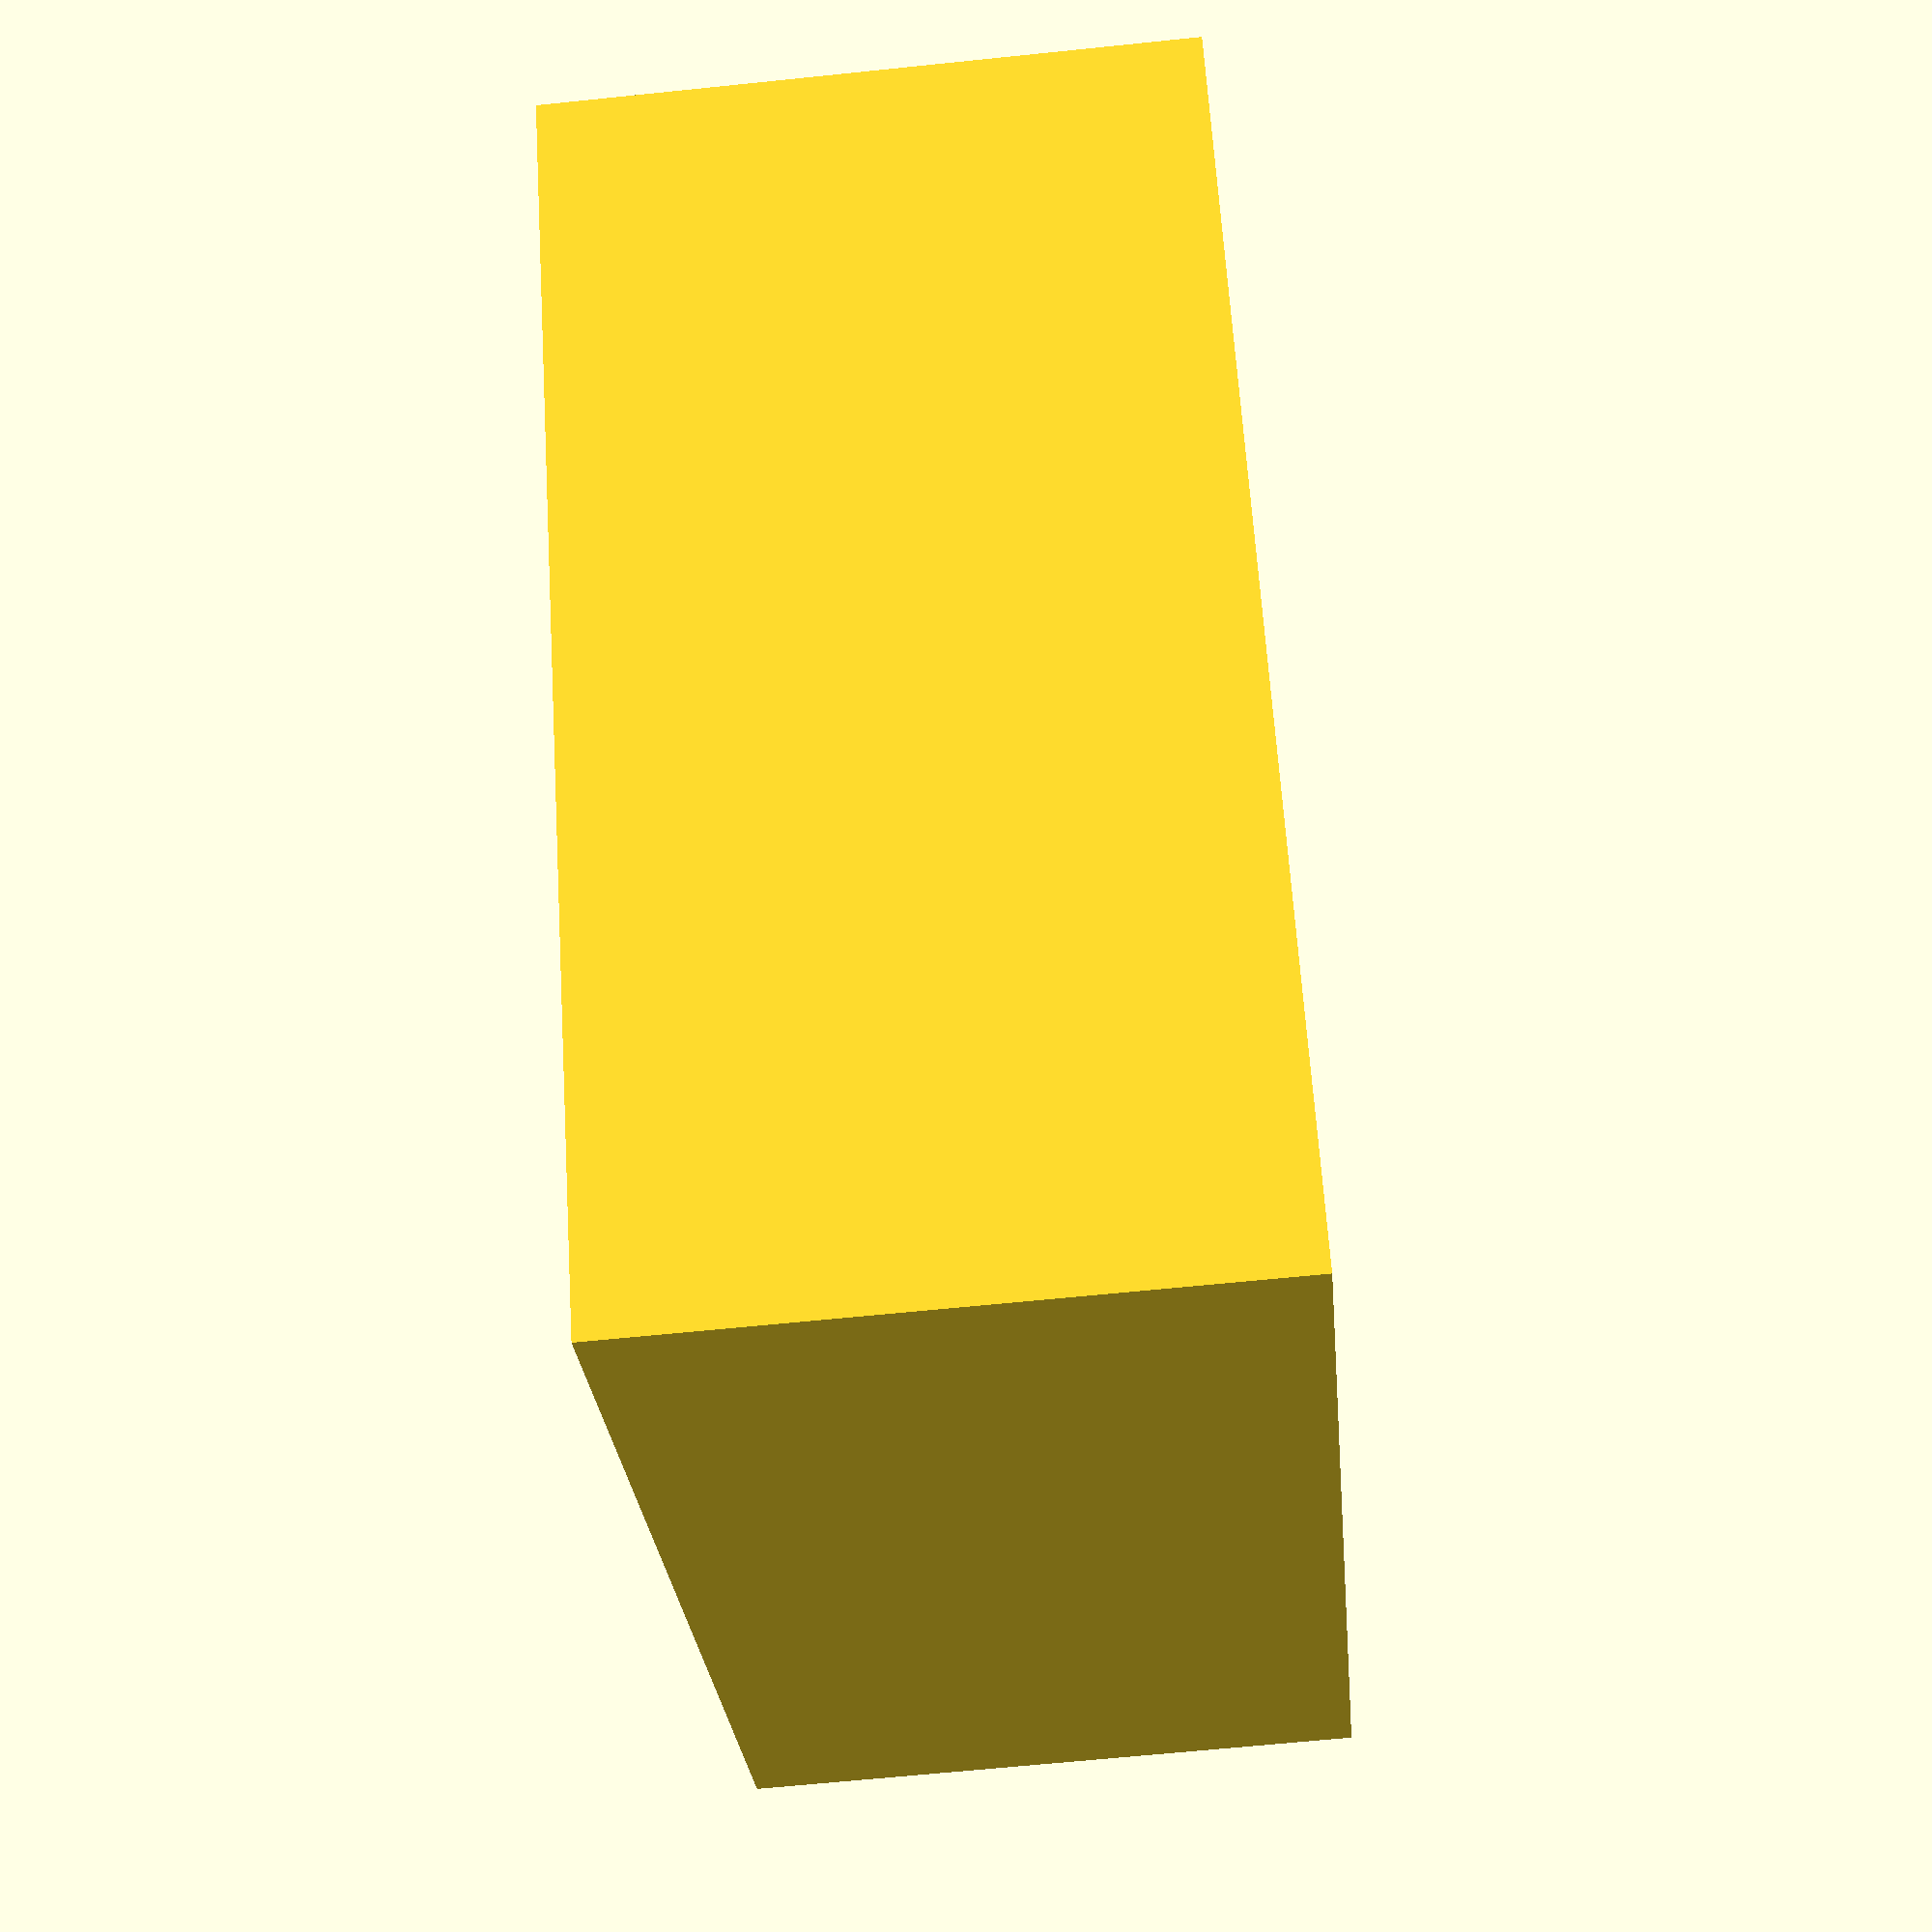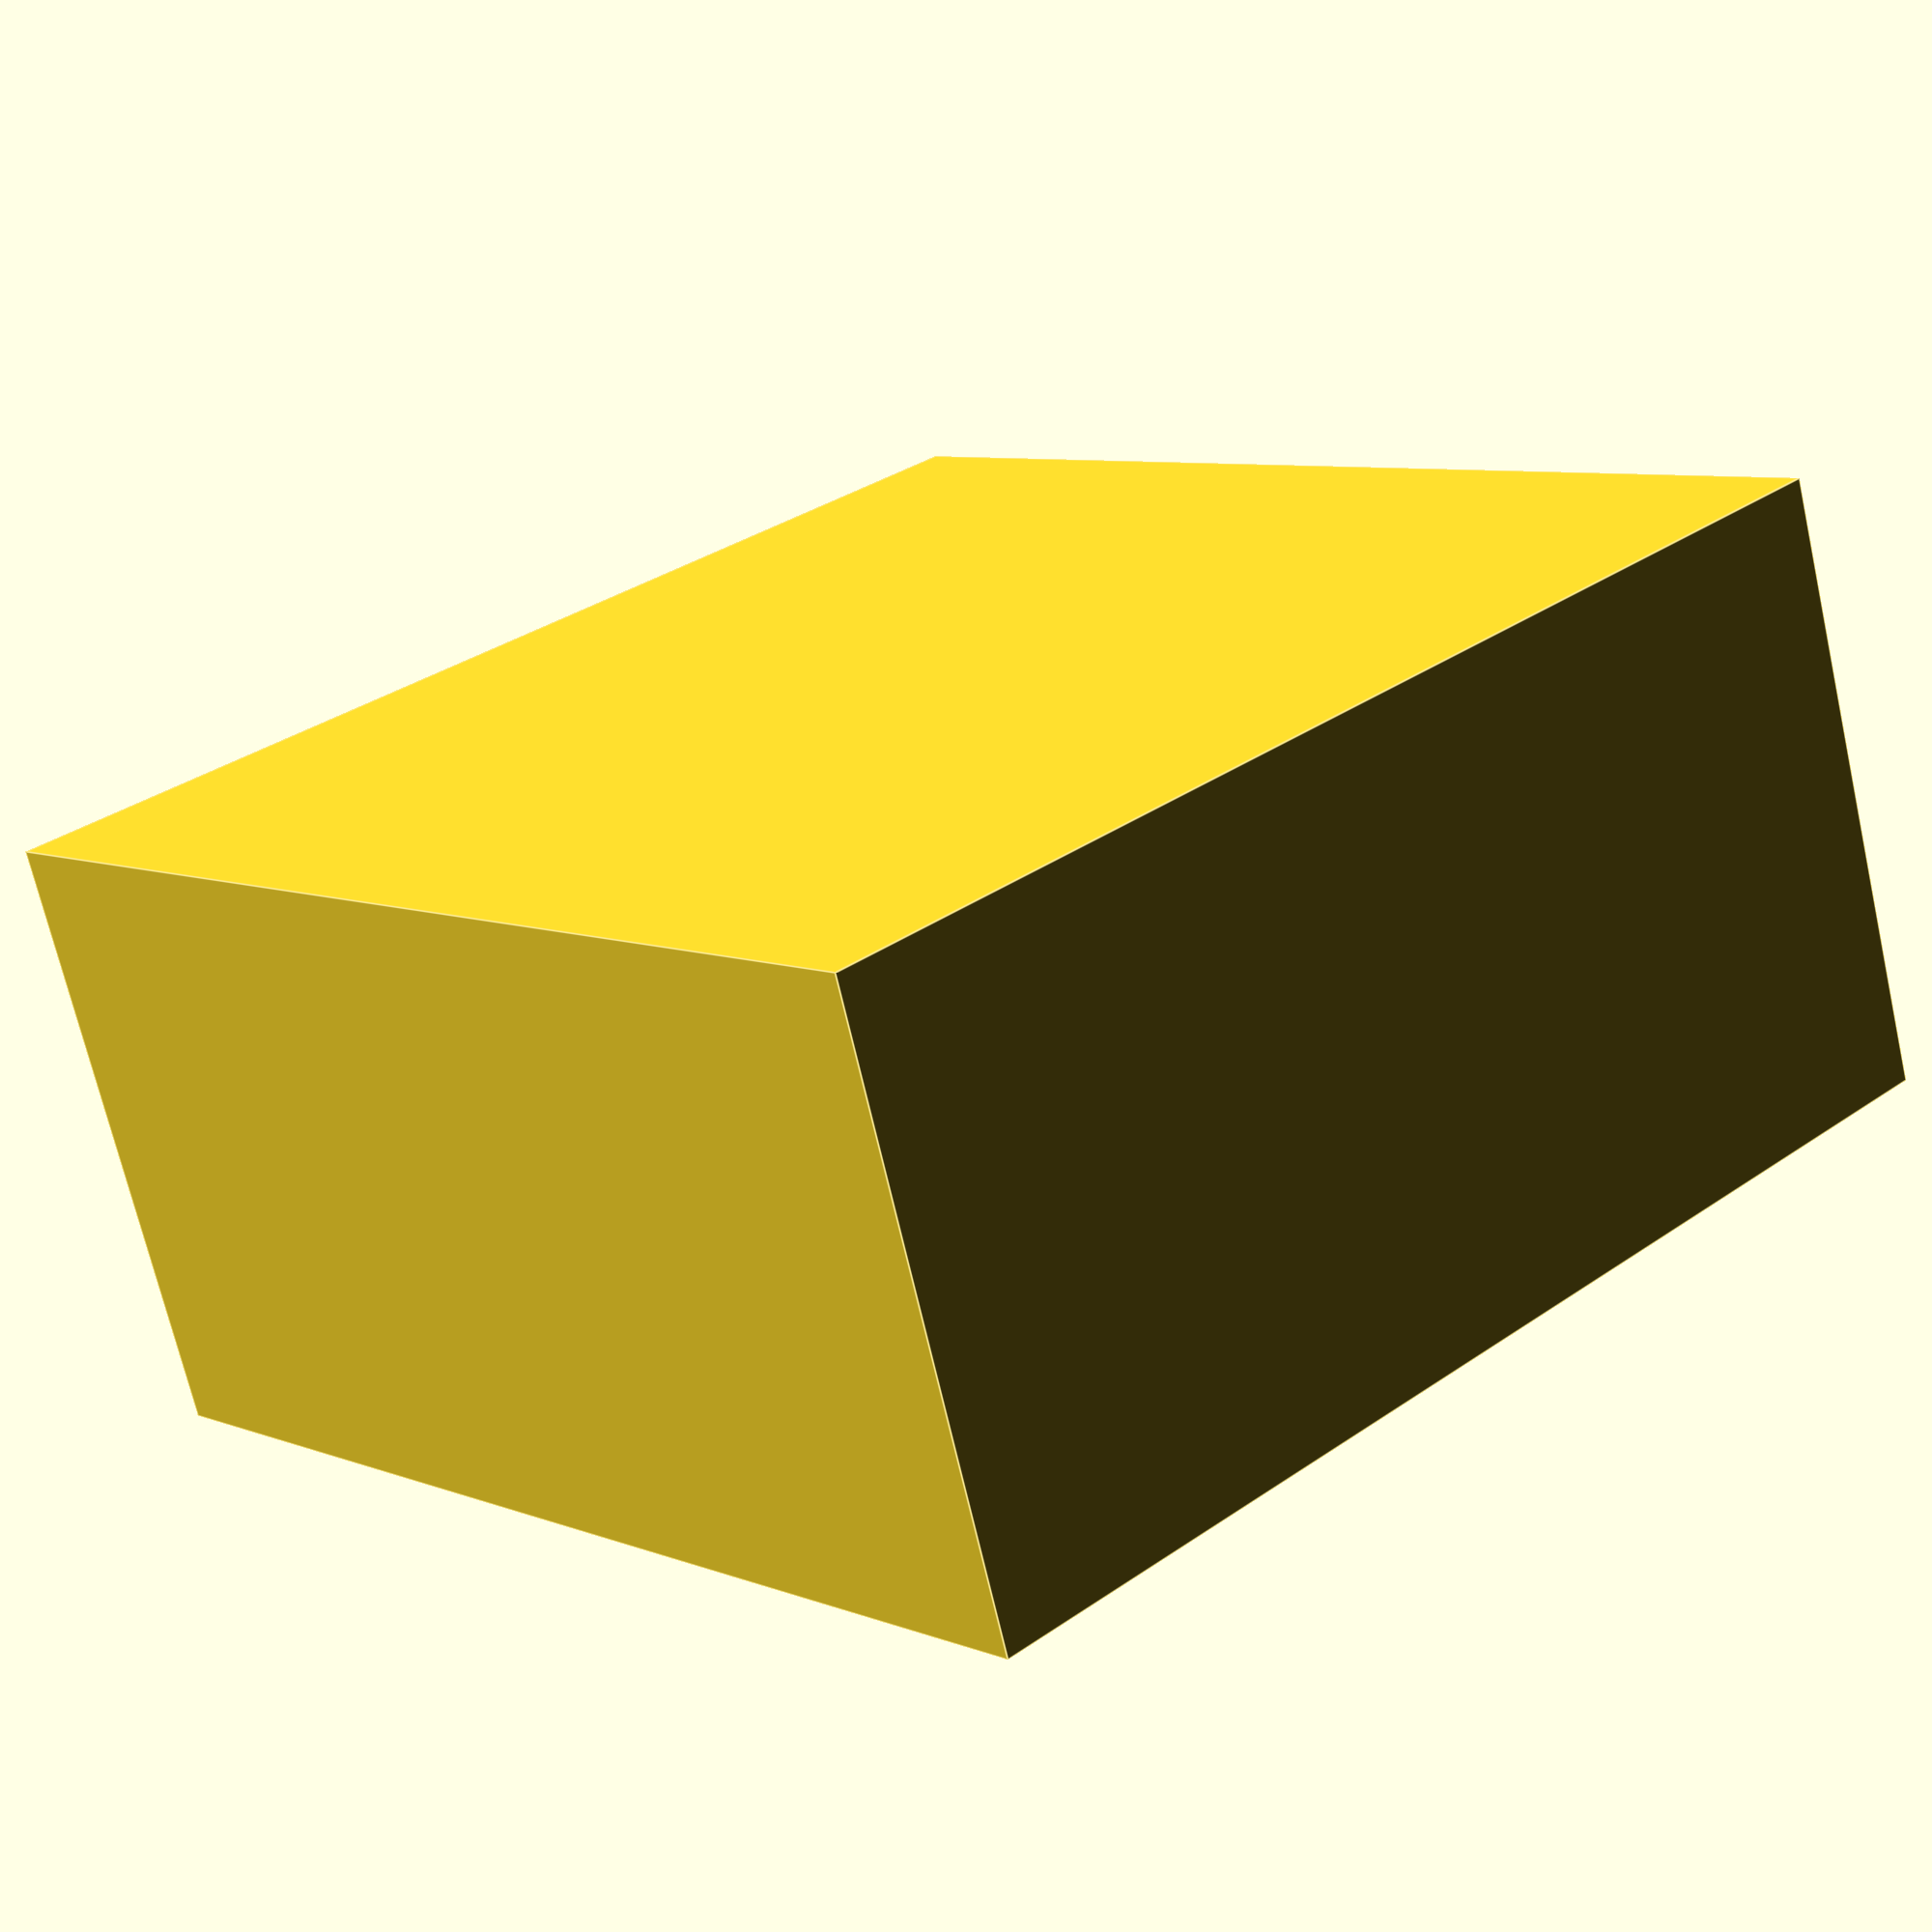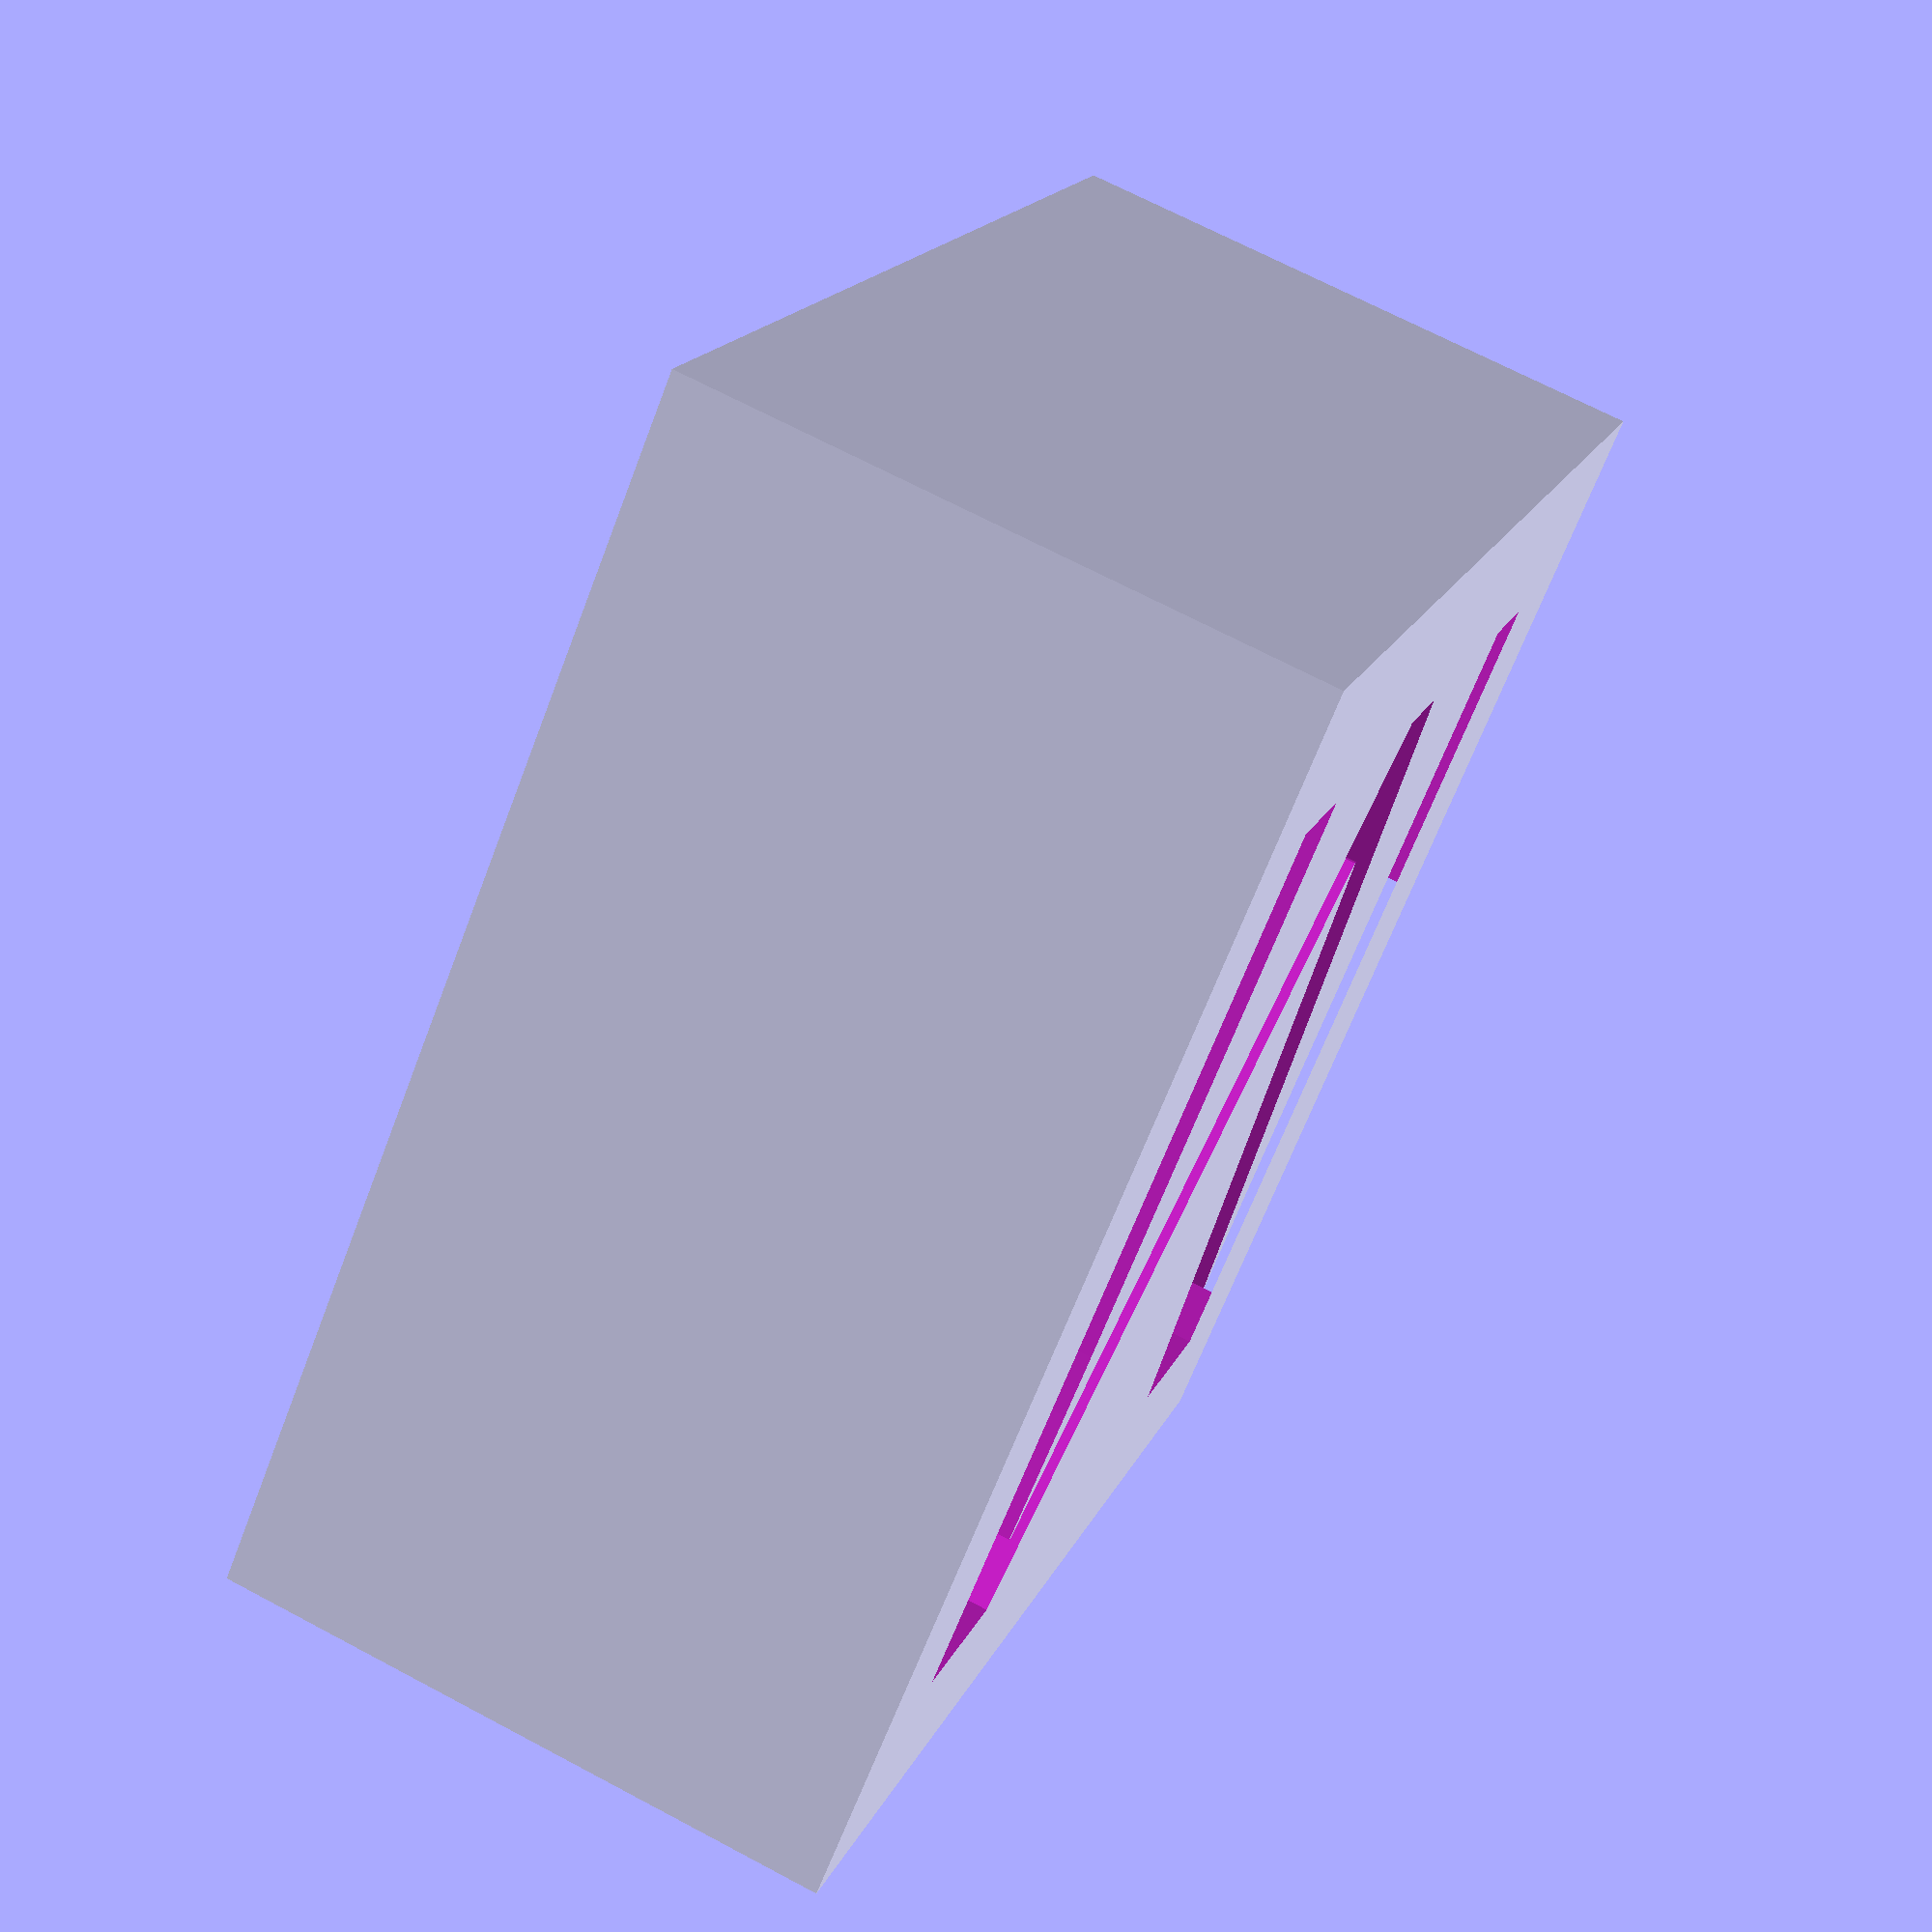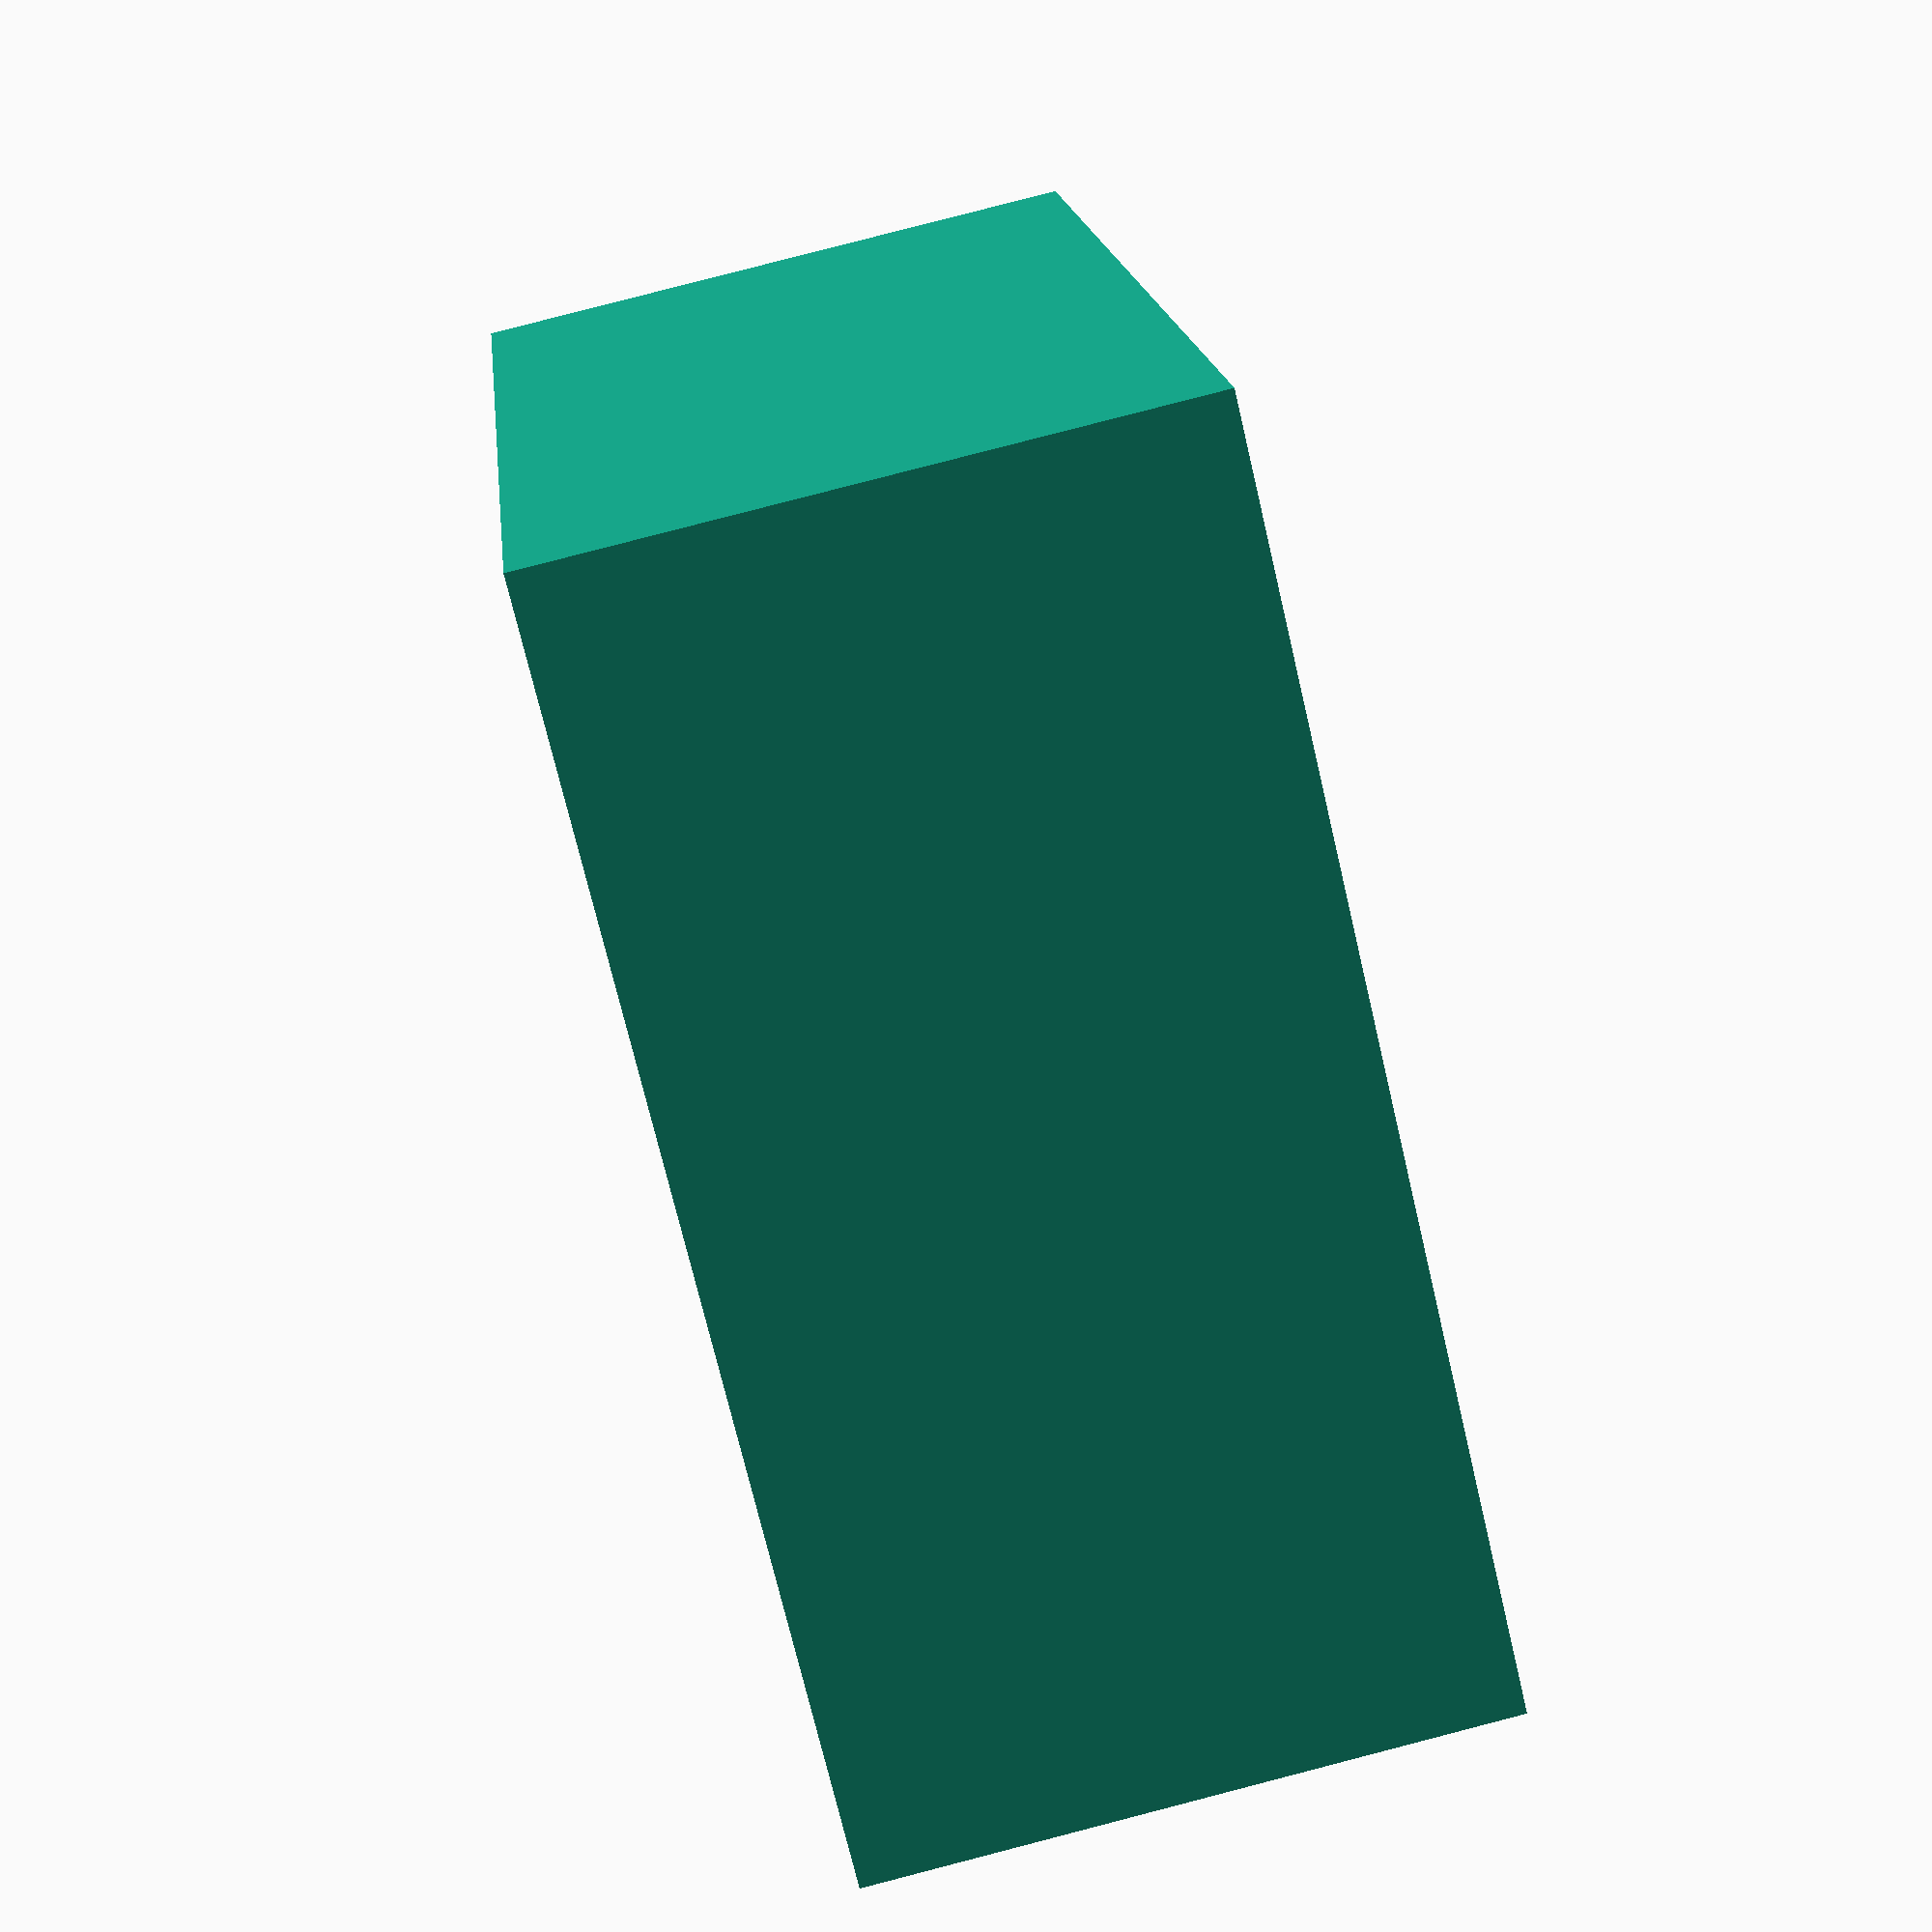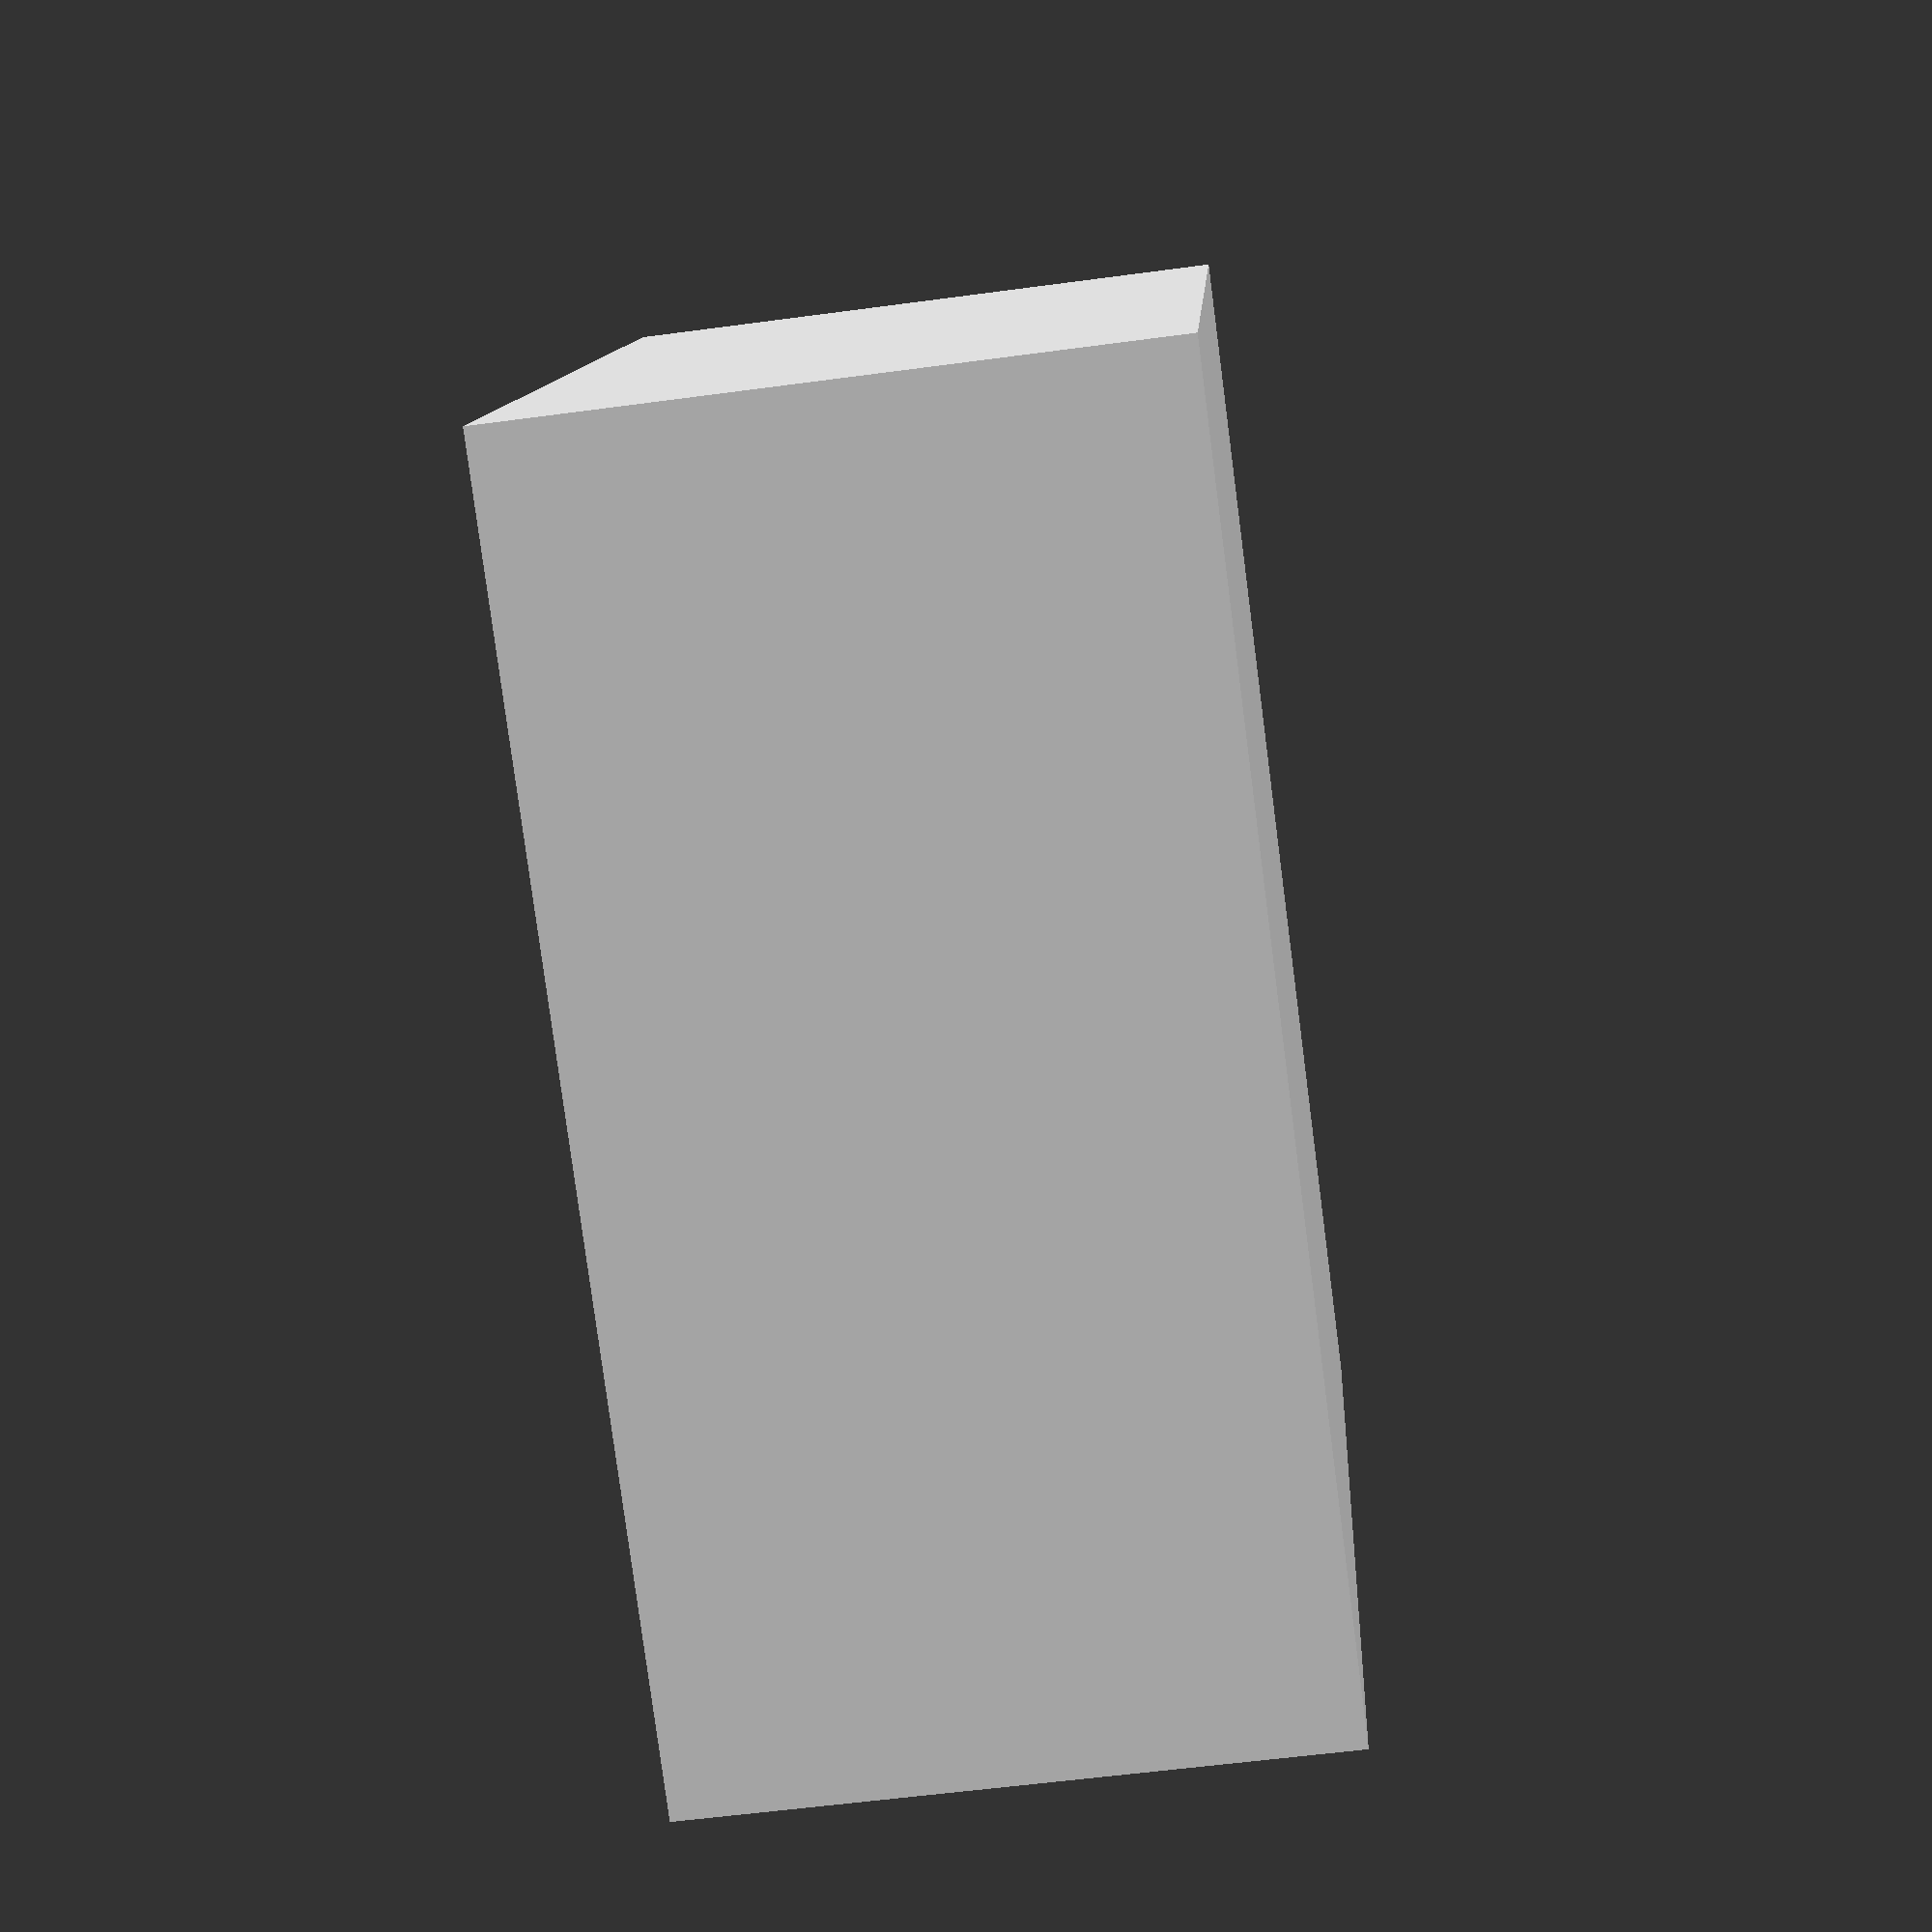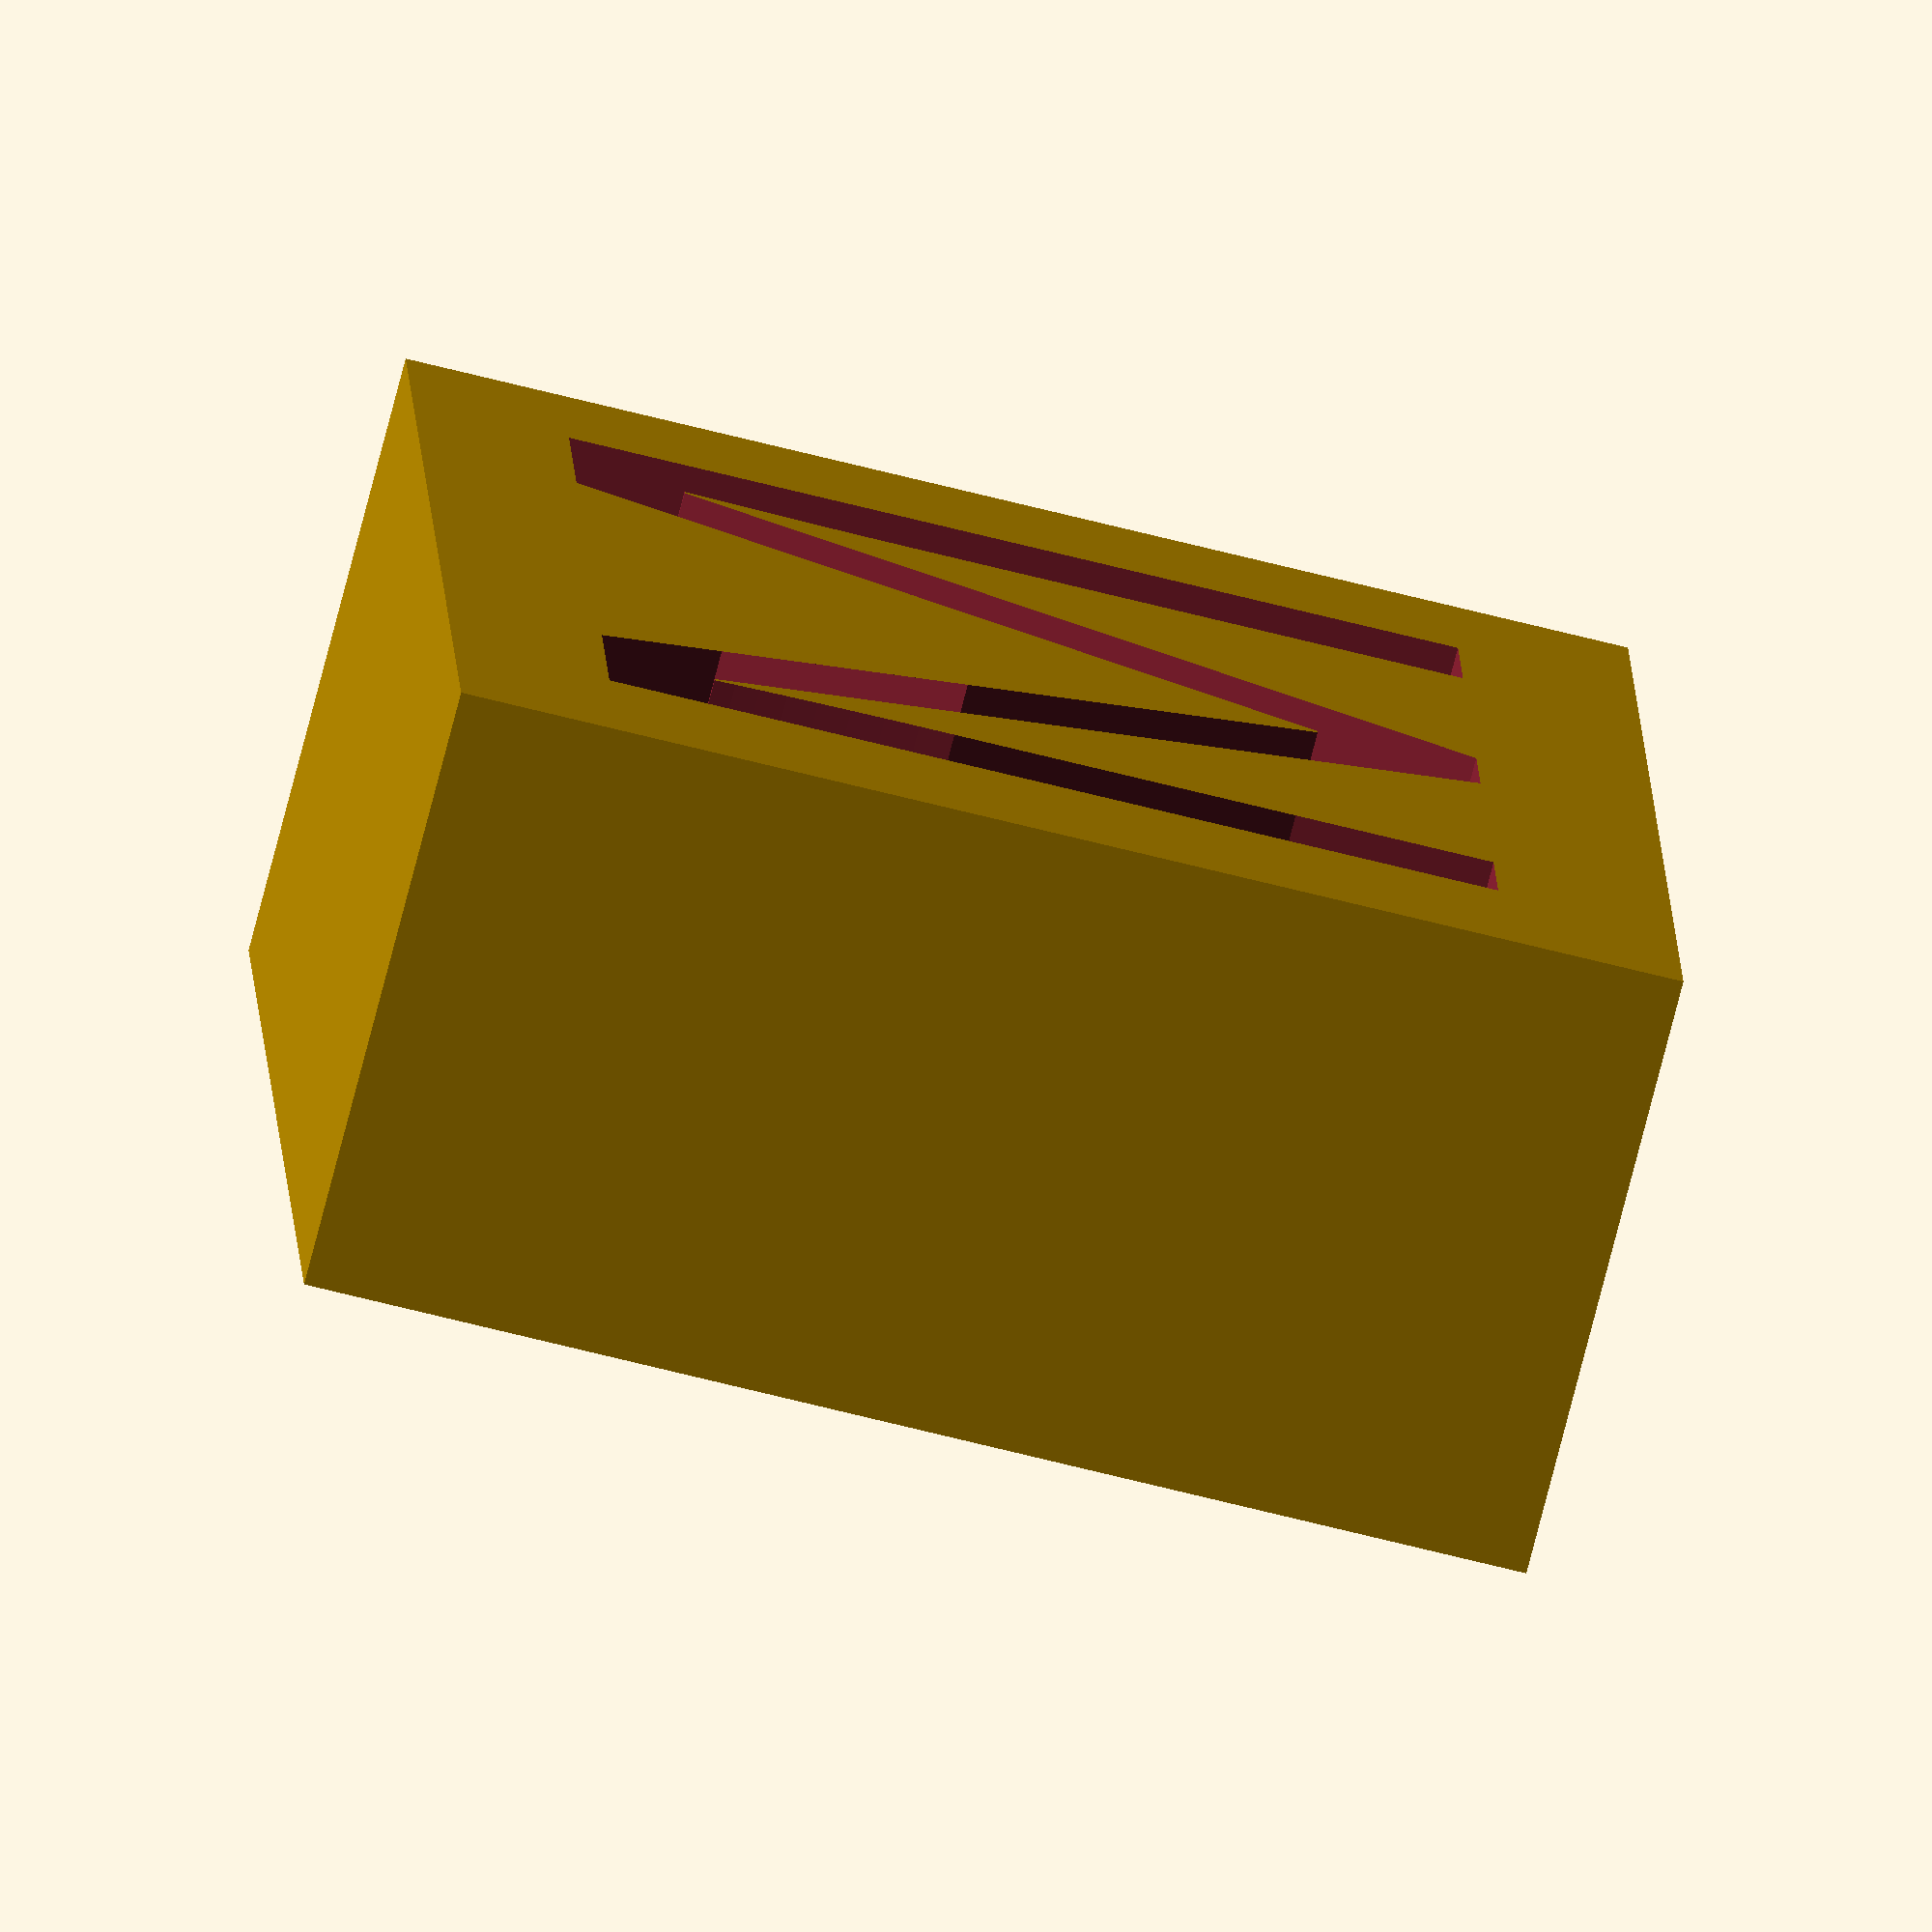
<openscad>
echo(version=version());

module LetterBlock(letter, size=30) {
    difference() {
        translate([0,0,size/4])
          cube([size,size,size/2], center=true);
        translate([0,0,size/6])
            linear_extrude(height=size, convexity=3)
                text(letter, 
                     size=size*22/30,
                     font="Tahoma",
                     halign="center",
                     valign="center");
    }
}

LetterBlock("M");

// Written by Marius Kintel <marius@kintel.net>
//
// To the extent possible under law, the author(s) have dedicated all
// copyright and related and neighboring rights to this software to the
// public domain worldwide. This software is distributed without any
// warranty.
//
// You should have received a copy of the CC0 Public Domain
// Dedication along with this software.
// If not, see <http://creativecommons.org/publicdomain/zero/1.0/>.

</openscad>
<views>
elev=63.7 azim=307.1 roll=96.0 proj=p view=solid
elev=71.1 azim=312.7 roll=192.9 proj=p view=edges
elev=110.3 azim=49.3 roll=242.1 proj=p view=wireframe
elev=96.7 azim=246.1 roll=284.5 proj=p view=wireframe
elev=235.8 azim=66.4 roll=81.9 proj=p view=wireframe
elev=75.3 azim=267.4 roll=345.6 proj=o view=wireframe
</views>
